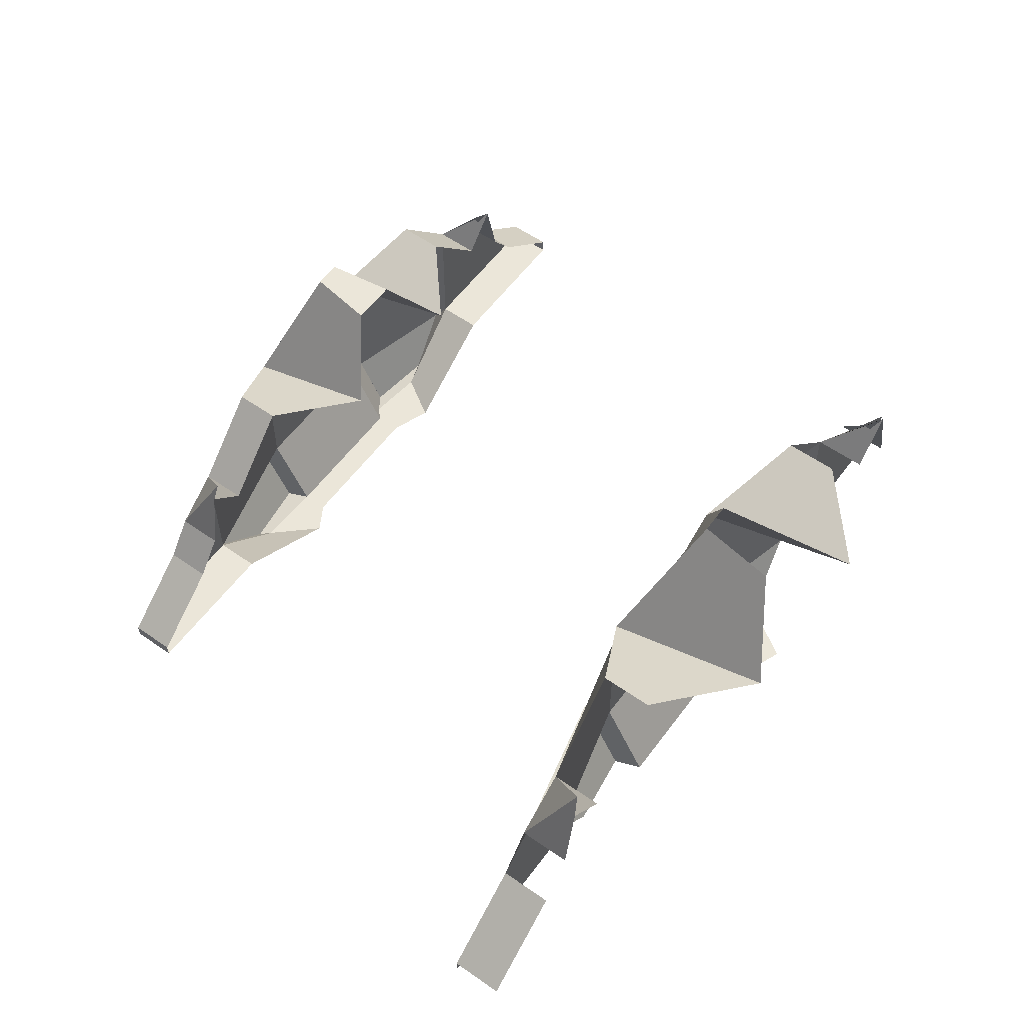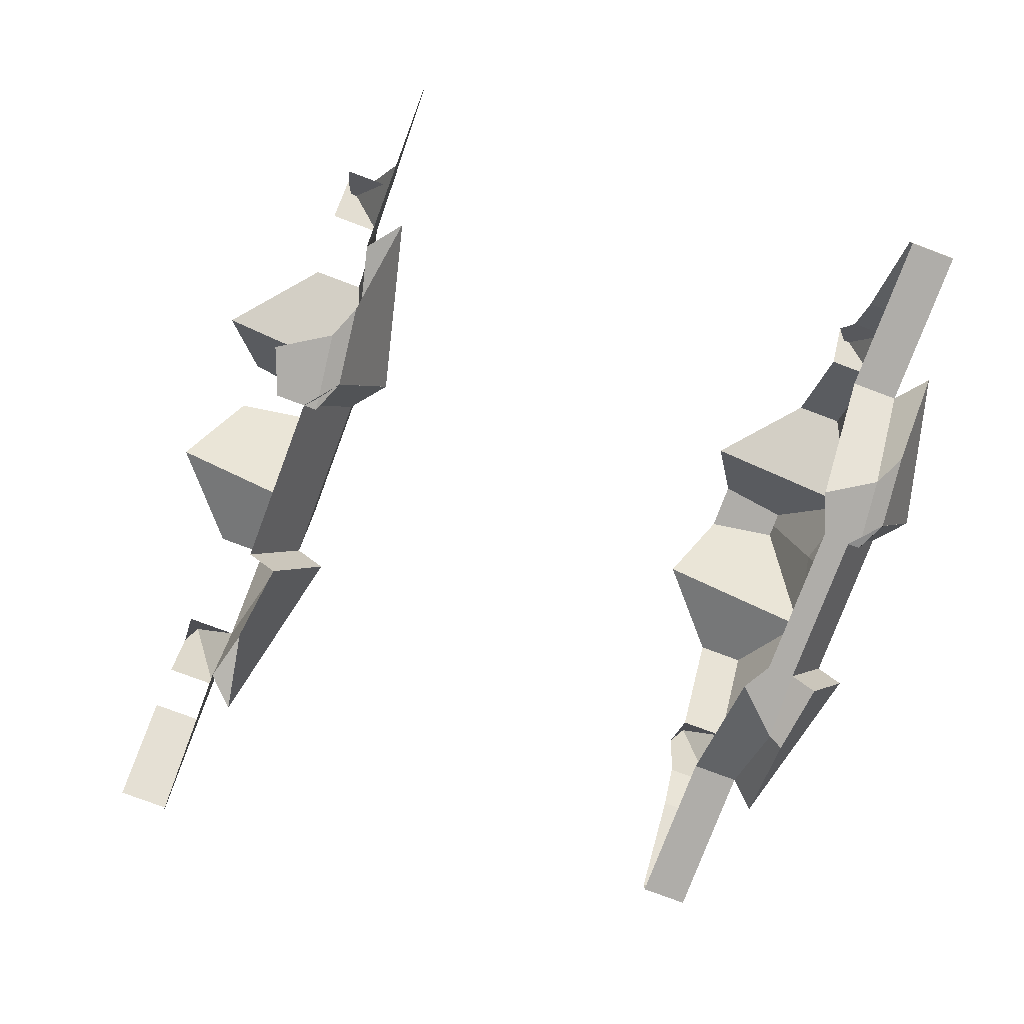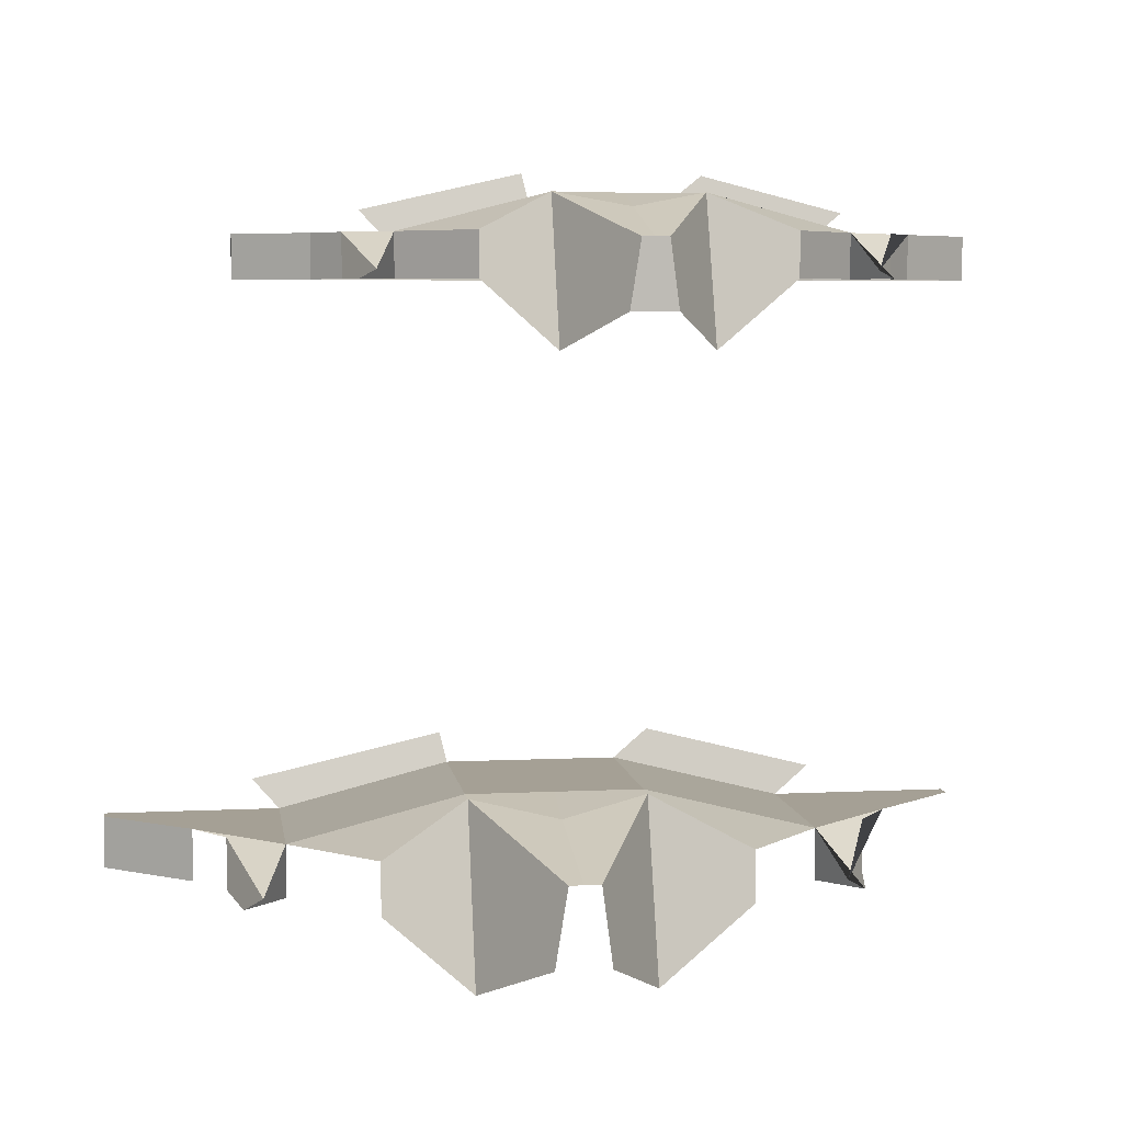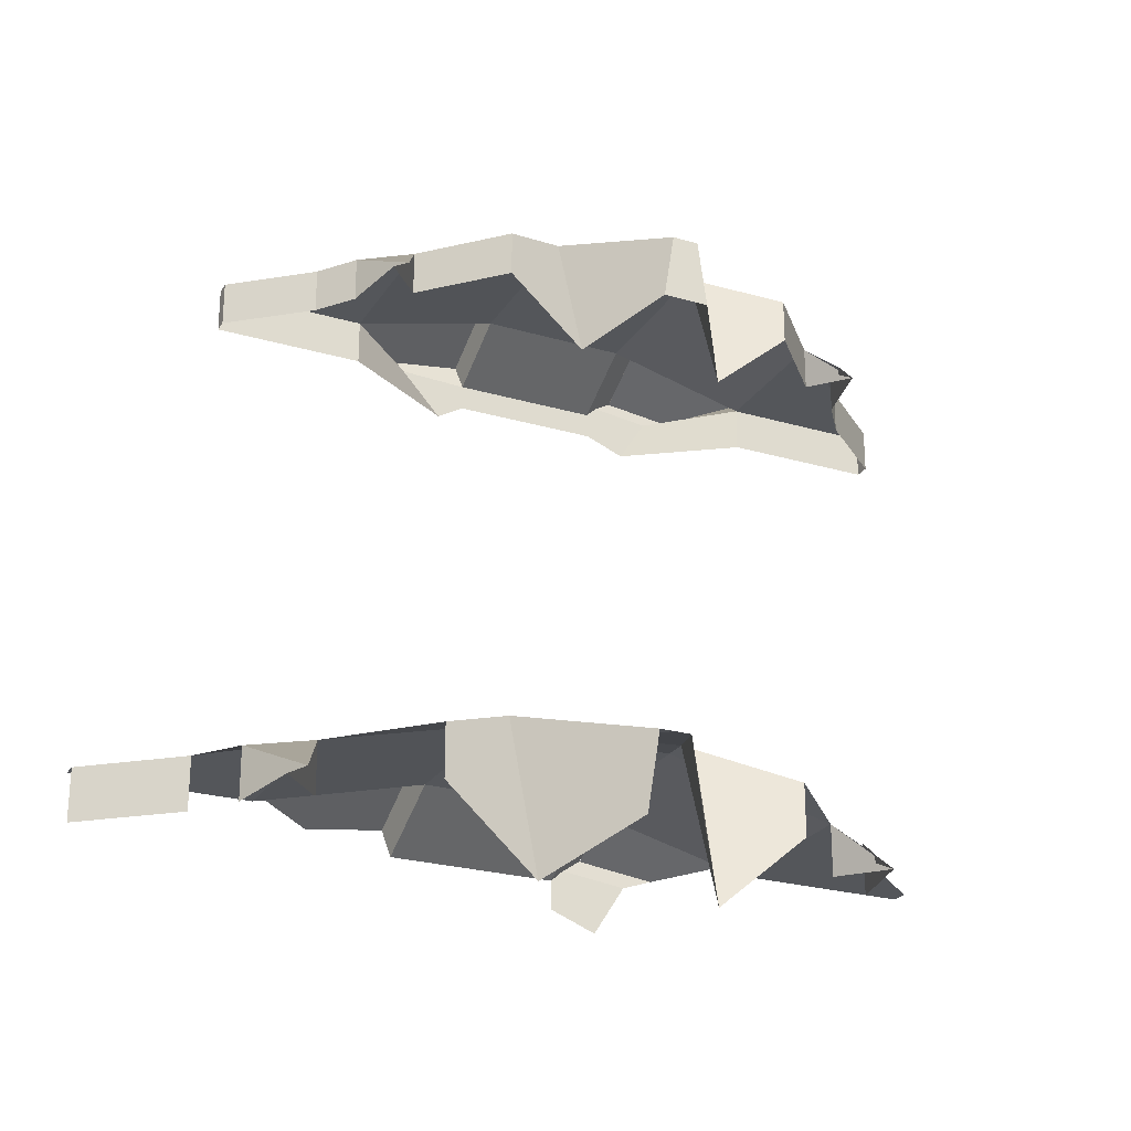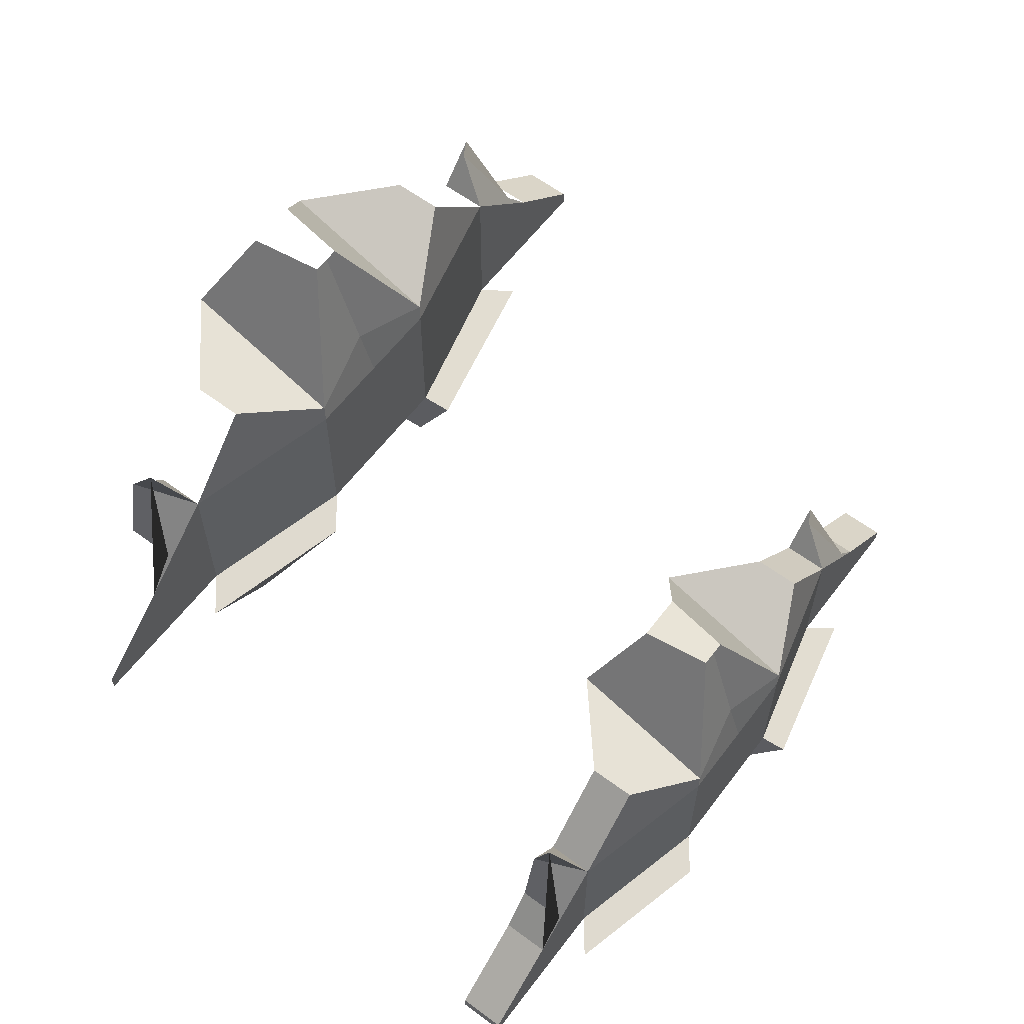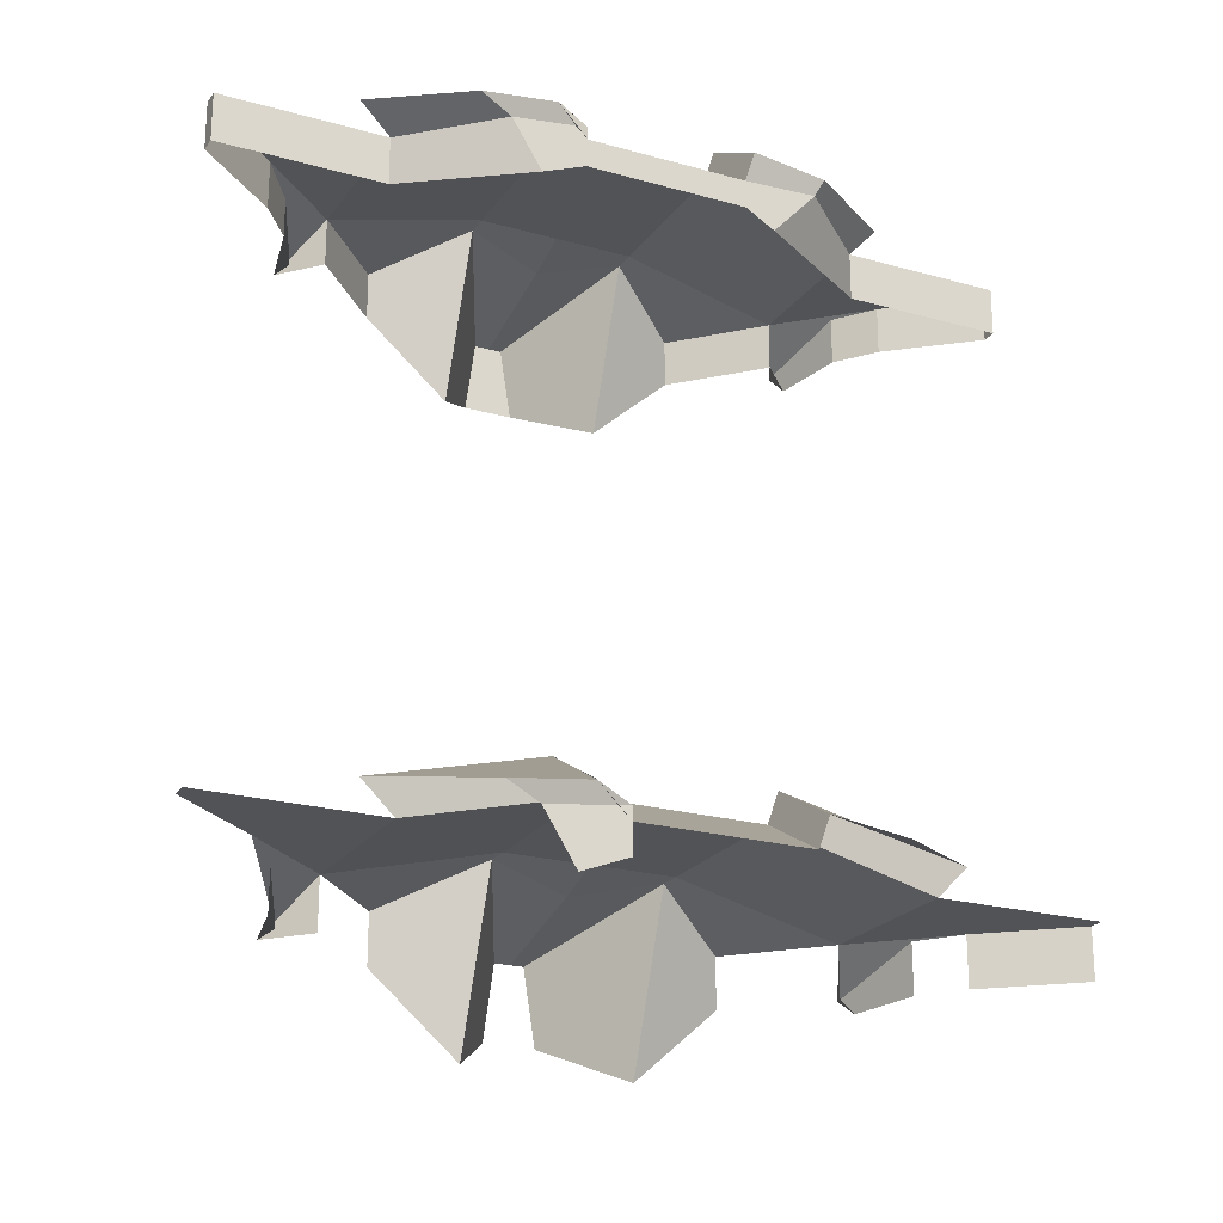
<metadata>
{"format":"obj","ext":"obj","renderer":"f3d","projection":"perspective","resolution":1024,"background":"white","views":[{"elev":57.4,"azim":-53.9,"up":"+Z"},{"elev":-77.4,"azim":69.4,"up":"+Z"},{"elev":5.9,"azim":-8.4,"up":"+Y"},{"elev":-25.1,"azim":-25.3,"up":"+Y"},{"elev":60.8,"azim":127.1,"up":"+Z"},{"elev":-22.3,"azim":153.9,"up":"+Y"}]}
</metadata>
<code>
o Cube
v 0.0252 0.1032 -0.05256
v 0.0252 0.1032 0.02751
v -0.05486 0.1032 -0.05256
v -0.05486 0.1032 0.02751
v 0.0252 0.1032 -0.05256
v 0.0252 0.1032 0.02751
v 0.1043 0.08315 -0.05256
v 0.1043 0.05913 -0.05256
v 0.1043 0.08315 0.02751
v 0.1043 0.05913 0.02751
v -0.1339 0.05913 -0.05256
v -0.1339 0.05913 0.02751
v -0.1339 0.08315 0.02751
v -0.1339 0.08315 -0.05256
v 0.1456 0.08315 -0.05256
v 0.1456 0.05913 -0.05256
v 0.1456 0.08315 -0.009263
v 0.1456 0.05913 -0.009263
v -0.1744 0.05913 -0.05256
v -0.1744 0.05913 -0.0111
v -0.1744 0.08315 -0.0111
v -0.1744 0.08315 -0.05256
v 0.187 0.08315 -0.05256
v 0.187 0.05913 -0.05256
v 0.187 0.08315 -0.04419
v 0.187 0.05913 -0.04419
v -0.1744 0.05913 -0.05256
v -0.1744 0.05913 -0.0111
v -0.1744 0.08315 -0.0111
v -0.1744 0.08315 -0.05256
v -0.2148 0.05913 -0.05256
v -0.2148 0.05913 -0.04511
v -0.2148 0.08315 -0.04511
v -0.2148 0.08315 -0.05256
v -0.05486 0.0231 0.06795
v -0.05486 0.1032 0.03843
v 0.0252 0.1032 0.03843
v 0.0252 0.0231 0.06795
v 0.0252 0.1032 0.03847
v 0.0252 0.0231 0.06795
v 0.06749 0.08315 0.06795
v 0.06749 0.05913 0.06795
v -0.0953 0.05913 0.06795
v -0.0953 0.08315 0.06795
v -0.02618 0.04283 0.1066
v -0.02036 0.07902 0.1066
v -0.006303 0.07902 0.1066
v -0.001453 0.04283 0.1066
v -0.153 0.05913 0.04752
v -0.1445 0.06378 0.04752
v -0.1594 0.05913 0.008912
v -0.1594 0.08315 0.008912
v 0.1043 0.08315 0.02751
v 0.1043 0.05913 0.02751
v 0.1456 0.08315 -0.009263
v 0.1456 0.05913 -0.009263
v 0.1144 0.0636 0.04787
v 0.1224 0.05913 0.04787
v 0.1306 0.08315 0.01111
v 0.1306 0.05913 0.01111
v 0.0252 0.06764 -0.09227
v -0.05486 0.06764 -0.09227
v 0.0252 0.08164 -0.09227
v -0.05486 0.08164 -0.09227
v 0.0252 0.08791 -0.09227
v 0.0252 0.06787 -0.09227
v 0.06256 0.08315 -0.09227
v 0.04743 0.05913 -0.09227
v -0.09165 0.08315 -0.09227
v -0.06954 0.05913 -0.09227
v 0.04173 0.1161 -0.05648
v 0.04173 0.1161 -0.05648
v 0.1208 0.09606 -0.05648
v 0.04173 0.09456 -0.09619
v 0.04173 0.0944 -0.09619
v 0.07909 0.08964 -0.09619
v -0.05778 0.1167 -0.05669
v -0.1463 0.0967 -0.05669
v -0.05778 0.0952 -0.0964
v -0.09457 0.09028 -0.0964
v -0.01495 0.1032 0.02751
v -0.01495 0.1032 -0.05256
v -0.01495 0.09538 0.05068
v -0.01385 0.07902 0.1066
v -0.01385 0.04283 0.1066
v -0.01495 0.06764 -0.09227
v -0.01495 0.08164 -0.09227
v -0.01377 -0.1977 -0.01198
v -0.01377 -0.1977 0.07868
v -0.1044 -0.1977 -0.01198
v -0.1044 -0.1977 0.07868
v -0.01377 -0.1977 -0.01198
v -0.01377 -0.1977 0.07868
v 0.07574 -0.2204 -0.01198
v 0.07574 -0.2204 0.07868
v -0.1939 -0.2476 0.07868
v -0.1939 -0.2204 0.07868
v -0.1939 -0.2204 -0.01198
v 0.1226 -0.2204 -0.01198
v 0.1226 -0.2204 0.03705
v -0.2397 -0.2204 0.03497
v -0.2397 -0.2204 -0.01198
v 0.1694 -0.2204 -0.01198
v 0.1694 -0.2204 -0.002503
v -0.2397 -0.2476 0.03497
v -0.2397 -0.2204 0.03497
v -0.2397 -0.2204 -0.01198
v -0.2855 -0.2476 -0.003543
v -0.2855 -0.2204 -0.003543
v -0.2855 -0.2204 -0.01198
v -0.1044 -0.2884 0.1245
v -0.1044 -0.1977 0.09105
v -0.01377 -0.1977 0.09105
v -0.01377 -0.2884 0.1245
v -0.01377 -0.1977 0.09109
v -0.01377 -0.2884 0.1245
v 0.03411 -0.2204 0.1245
v 0.03411 -0.2476 0.1245
v -0.1502 -0.2476 0.1245
v -0.1502 -0.2204 0.1245
v -0.07195 -0.266 0.1682
v -0.06536 -0.2251 0.1682
v -0.04944 -0.2251 0.1682
v -0.04395 -0.266 0.1682
v -0.2156 -0.2476 0.1013
v -0.2059 -0.2423 0.1013
v -0.2228 -0.2476 0.05763
v -0.2228 -0.2204 0.05763
v 0.07574 -0.2204 0.07868
v 0.07574 -0.2476 0.07868
v 0.1226 -0.2204 0.03705
v 0.0872 -0.2425 0.1017
v 0.09624 -0.2476 0.1017
v 0.1056 -0.2204 0.06011
v 0.1056 -0.2476 0.06011
v -0.01377 -0.2221 -0.05694
v -0.1044 -0.2221 -0.05694
v -0.01377 -0.215 -0.05694
v -0.01377 -0.2377 -0.05694
v 0.02853 -0.2204 -0.05694
v 0.0114 -0.2476 -0.05694
v 0.004941 -0.1831 -0.01642
v 0.004941 -0.1831 -0.01642
v 0.09445 -0.2058 -0.01642
v 0.004941 -0.2075 -0.06138
v 0.004941 -0.2076 -0.06138
v 0.04724 -0.213 -0.06138
v -0.1077 -0.1824 -0.01665
v -0.208 -0.205 -0.01665
v -0.1077 -0.2067 -0.06161
v -0.1494 -0.2123 -0.06161
v -0.05924 -0.1977 0.07868
v -0.05924 -0.1977 -0.01198
v -0.05924 -0.2065 0.1049
v -0.05799 -0.2251 0.1682
v -0.05924 -0.2221 -0.05694
f 82 3 4 81
f 81 4 36 83
f 7 8 68 67
f 5 6 9 7
f 11 14 69 70
f 1 2 6 5
f 13 12 43 44
f 14 11 19 22
f 4 3 14 13
f 16 15 23 24
f 9 10 54 53
f 7 9 17 15
f 8 7 15 16
f 21 22 30 29
f 13 14 22 21
f 21 20 51 52
f 24 23 25 26
f 17 18 26 25
f 15 17 25 23
f 29 30 34 33
f 20 21 29 28
f 22 19 27 30
f 32 33 34 31
f 28 29 33 32
f 30 27 31 34
f 83 36 46 84
f 35 36 44 43
f 37 38 40 39
f 39 40 42 41
f 6 2 37 39
f 9 6 39 41
f 10 9 41 42
f 4 13 44 36
f 85 84 46 45
f 36 35 45 46
f 38 37 47 48
f 49 50 52 51
f 12 13 50 49
f 13 21 52 50
f 56 55 59 60
f 10 18 56 54
f 18 17 55 56
f 17 9 53 55
f 57 58 60 59
f 53 54 58 57
f 55 53 57 59
f 86 87 63 61
f 61 63 65 66
f 66 65 67 68
f 64 62 70 69
f 82 1 63 87
f 64 69 80 79
f 63 1 71 74
f 5 7 73 72
f 71 72 75 74
f 72 73 76 75
f 65 63 74 75
f 67 65 75 76
f 7 67 76 73
f 1 5 72 71
f 78 77 79 80
f 14 3 77 78
f 3 64 79 77
f 69 14 78 80
f 3 82 87 64
f 62 64 87 86
f 48 47 84 85
f 37 83 84 47
f 2 81 83 37
f 1 82 81 2
f 153 90 91 152
f 152 91 112 154
f 92 93 95 94
f 91 90 98 97
f 94 95 100 99
f 97 98 102 101
f 99 100 104 103
f 106 107 110 109
f 105 106 109 108
f 154 112 122 155
f 111 112 120 119
f 115 116 118 117
f 95 93 115 117
f 91 97 120 112
f 112 111 121 122
f 114 113 123 124
f 125 126 128 127
f 96 97 126 125
f 97 101 128 126
f 132 133 135 134
f 129 130 133 132
f 131 129 132 134
f 139 138 140 141
f 153 88 136 156
f 136 88 142 145
f 92 94 144 143
f 143 144 147 146
f 140 138 146 147
f 149 148 150 151
f 98 90 148 149
f 90 137 150 148
f 90 153 156 137
f 113 154 155 123
f 89 152 154 113
f 88 153 152 89

</code>
